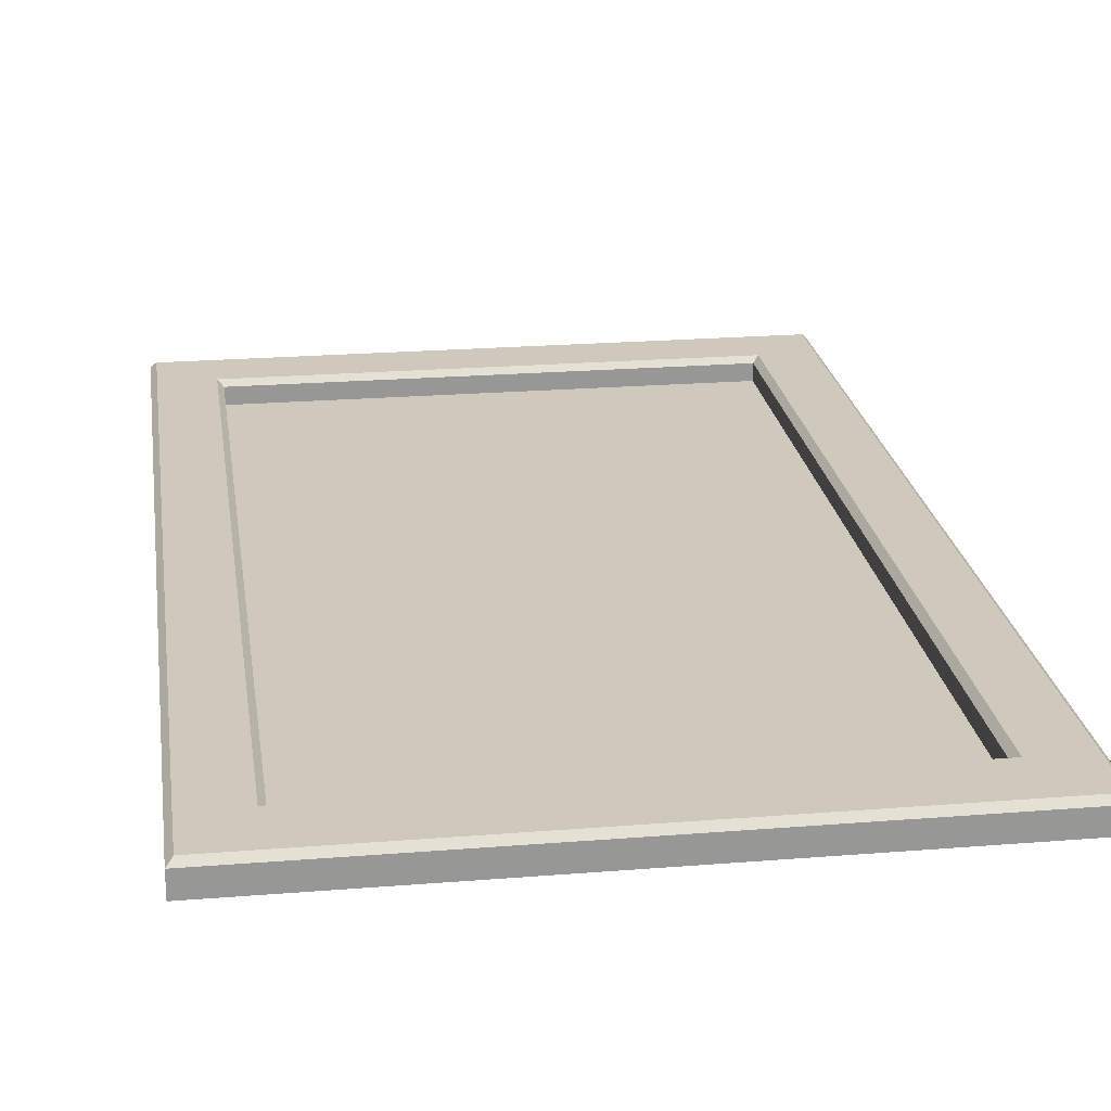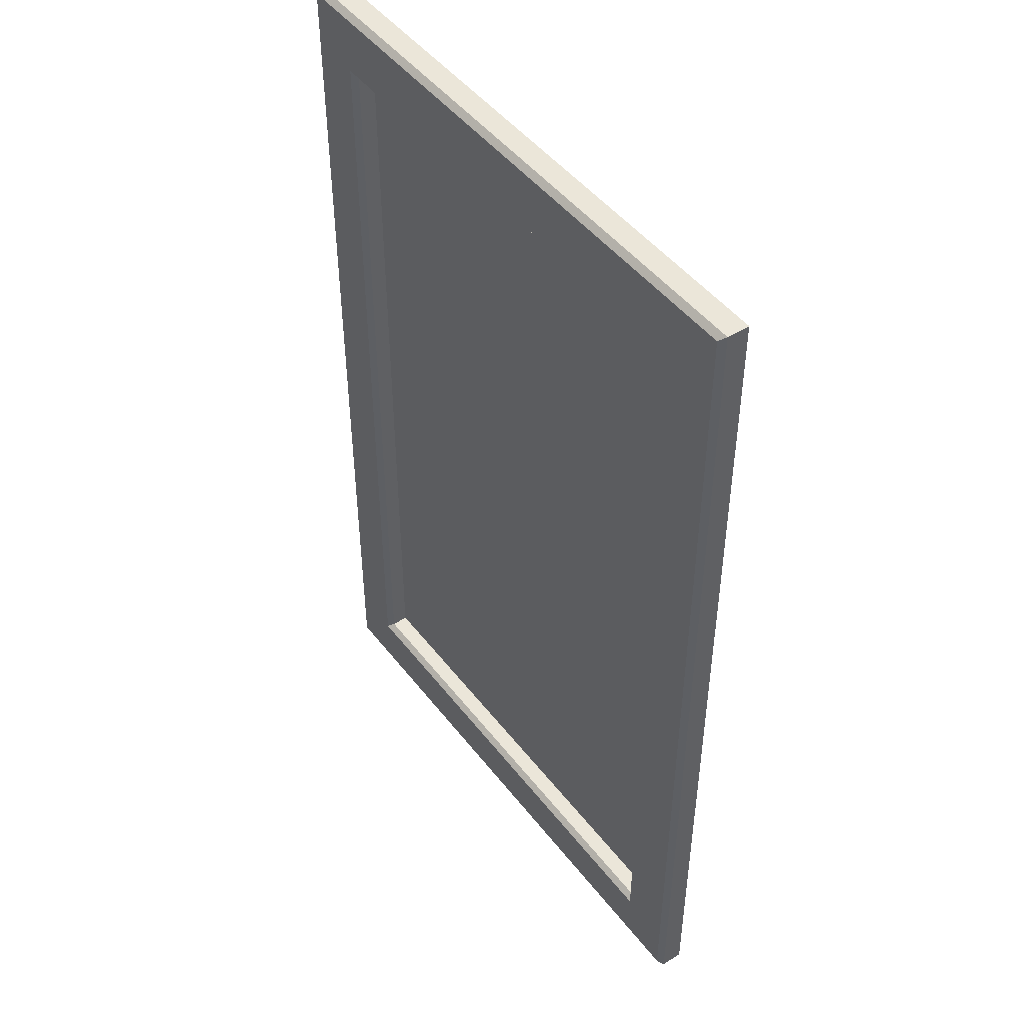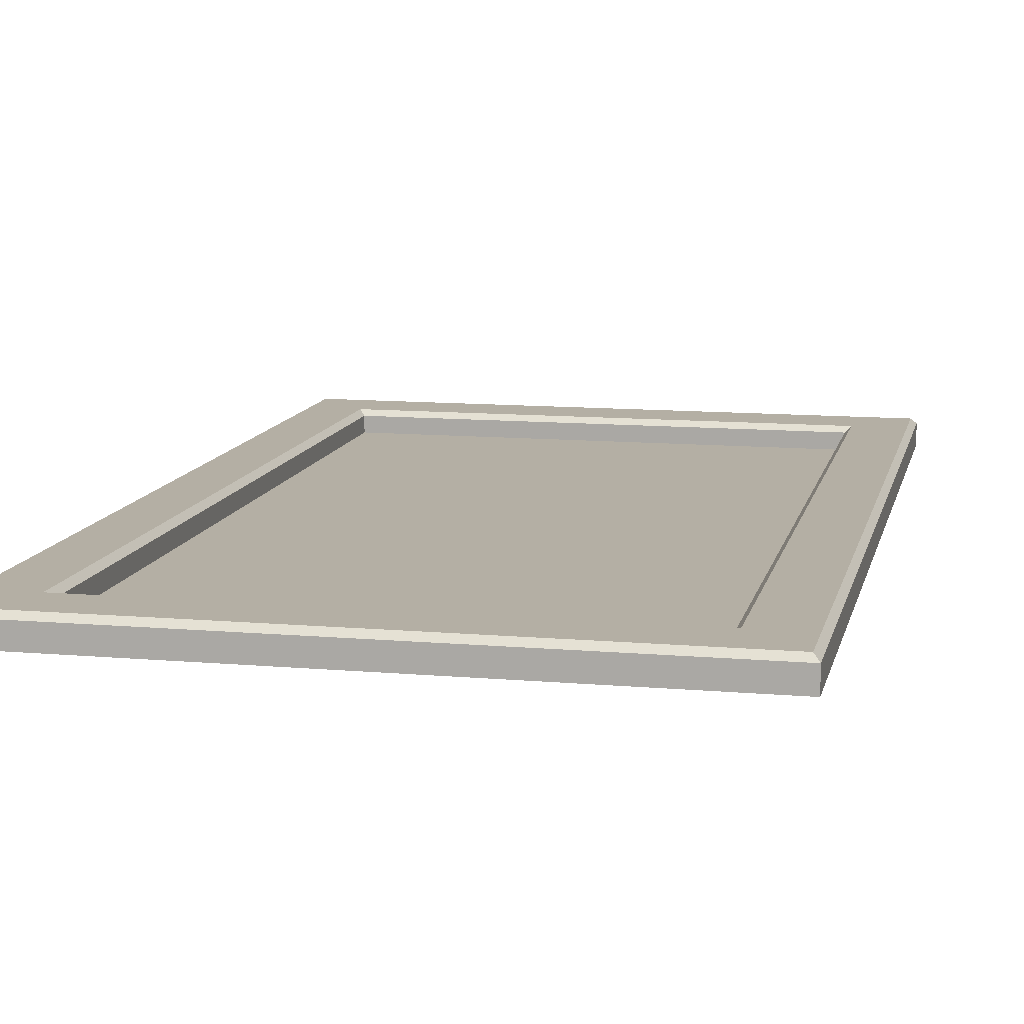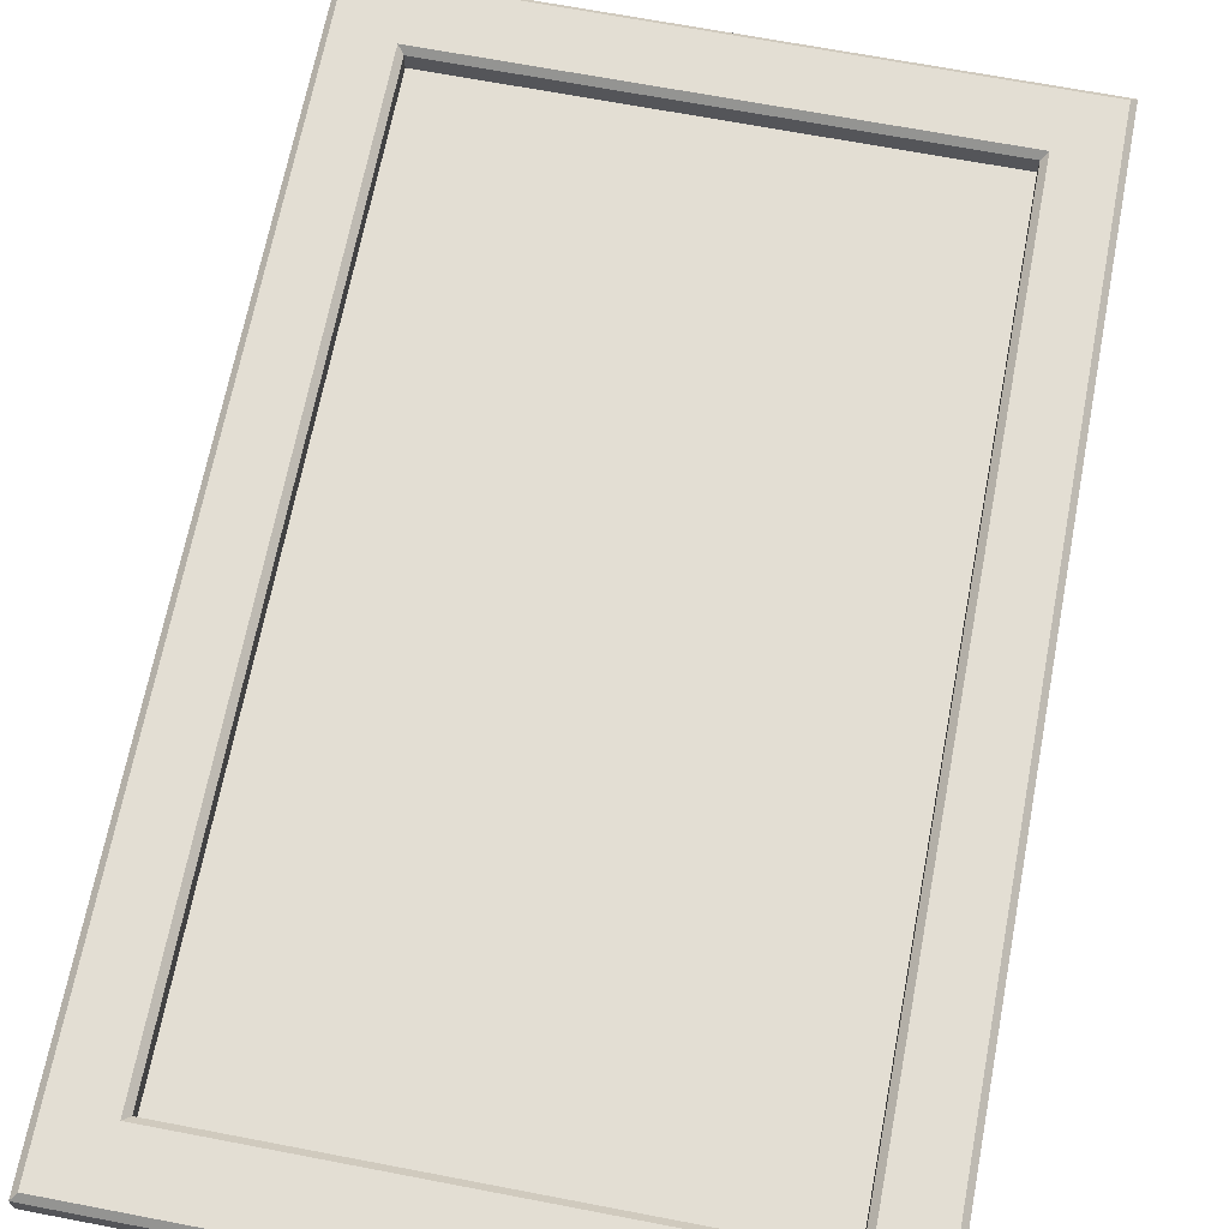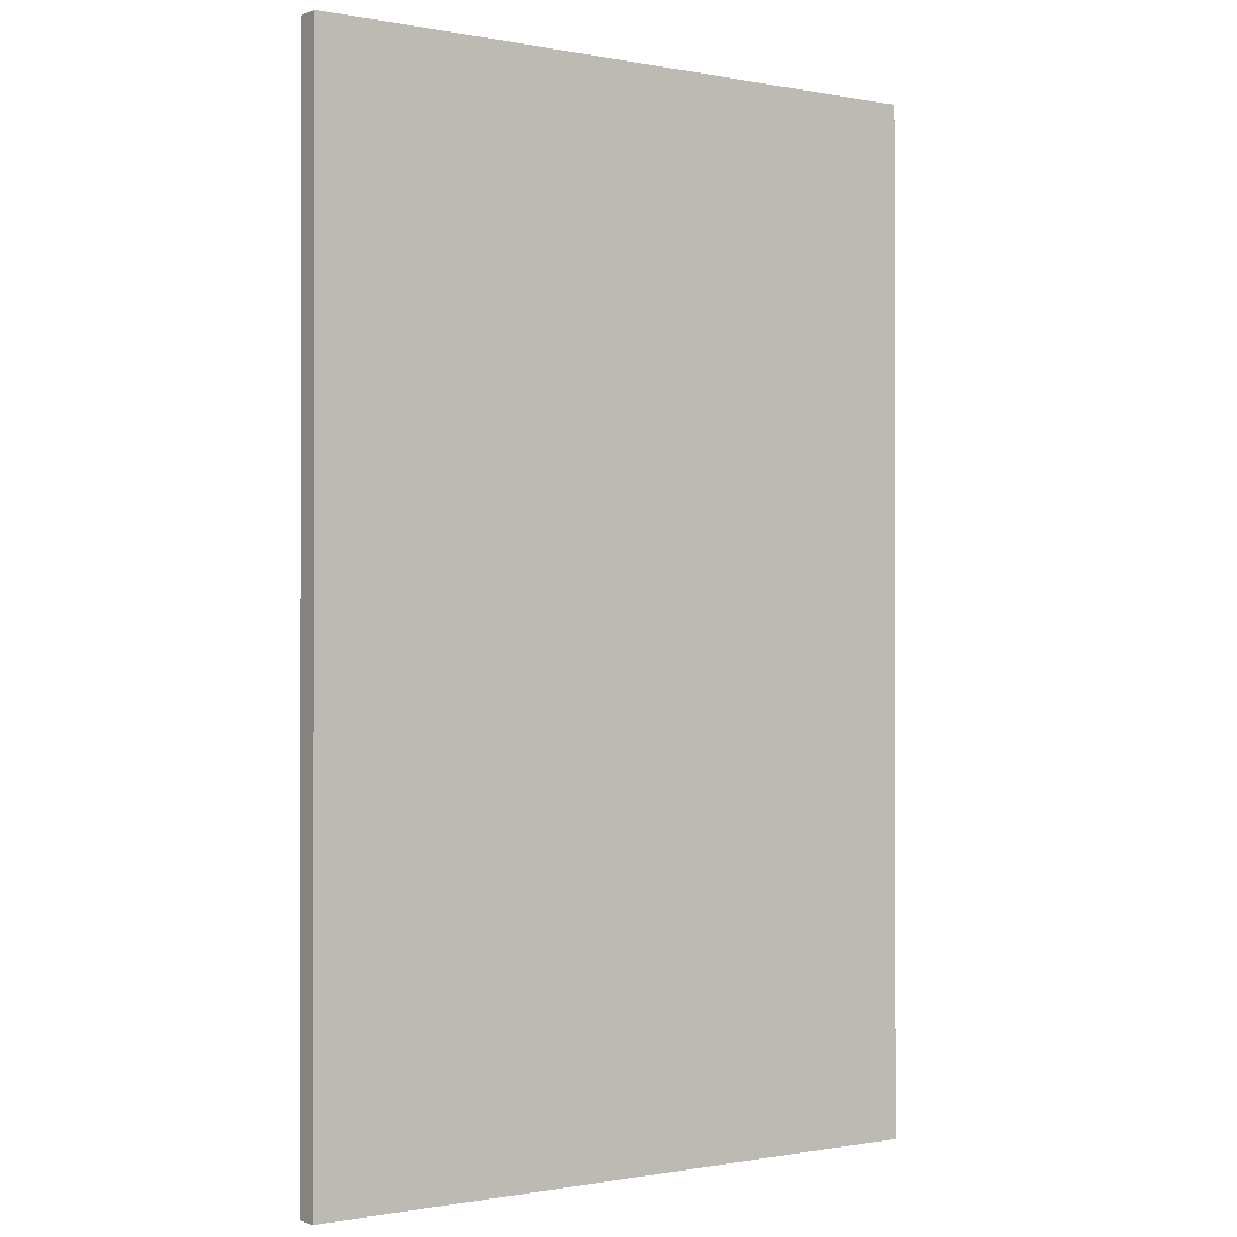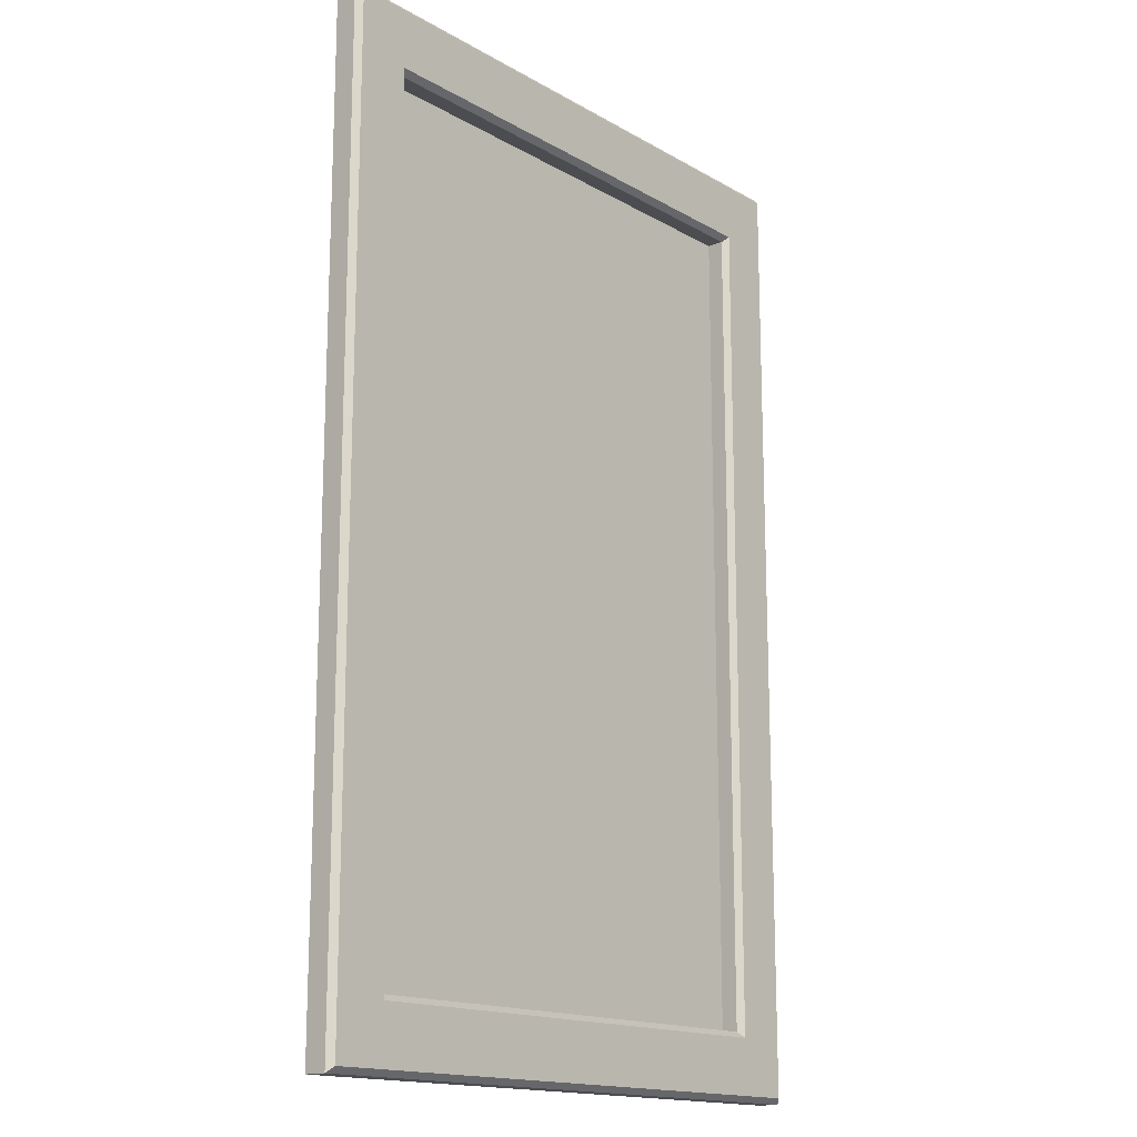
<metadata>
{"format":"obj","ext":"obj","renderer":"f3d","projection":"perspective","resolution":1024,"background":"white","views":[{"elev":22.3,"azim":172.0,"up":"+Z"},{"elev":47.4,"azim":54.3,"up":"+Y"},{"elev":11.3,"azim":12.2,"up":"+Z"},{"elev":67.2,"azim":-169.1,"up":"+Z"},{"elev":-0.7,"azim":144.6,"up":"+Y"},{"elev":-15.9,"azim":-49.6,"up":"+Y"}]}
</metadata>
<code>
v 95.39 280.2 -45.37
v 190.7 280.2 -45.37
v 95.39 130.4 -45.37
v 190.7 130.4 -45.37
v 180.6 140.7 -44.55
v 105.5 140.7 -44.55
v 180.6 269.4 -44.55
v 105.5 269.4 -44.55
v 95.39 130.4 -41.89
v 96.28 131.3 -41.01
v 95.39 280.2 -41.89
v 96.28 279.3 -41.01
v 190.7 130.4 -41.89
v 189.8 131.3 -41.01
v 190.7 280.2 -41.89
v 189.8 279.3 -41.01
v 104.6 139.8 -41.01
v 105.5 140.7 -41.89
v 104.6 270.3 -41.01
v 105.5 269.4 -41.89
v 181.5 270.3 -41.01
v 180.6 269.4 -41.89
v 181.5 139.8 -41.01
v 180.6 140.7 -41.89
f 2 4 3 1
f 6 5 7 8
f 9 10 12 11
f 10 9 13 14
f 11 12 16 15
f 14 13 15 16
f 17 18 20 19
f 18 17 23 24
f 19 20 22 21
f 21 22 24 23
f 23 14 16 21
f 15 2 1 11
f 4 13 9 3
f 15 13 4 2
f 3 9 11 1
f 21 16 12 19
f 10 14 23 17
f 12 10 17 19
f 18 24 5 6
f 24 22 7 5
f 22 20 8 7
f 20 18 6 8

</code>
